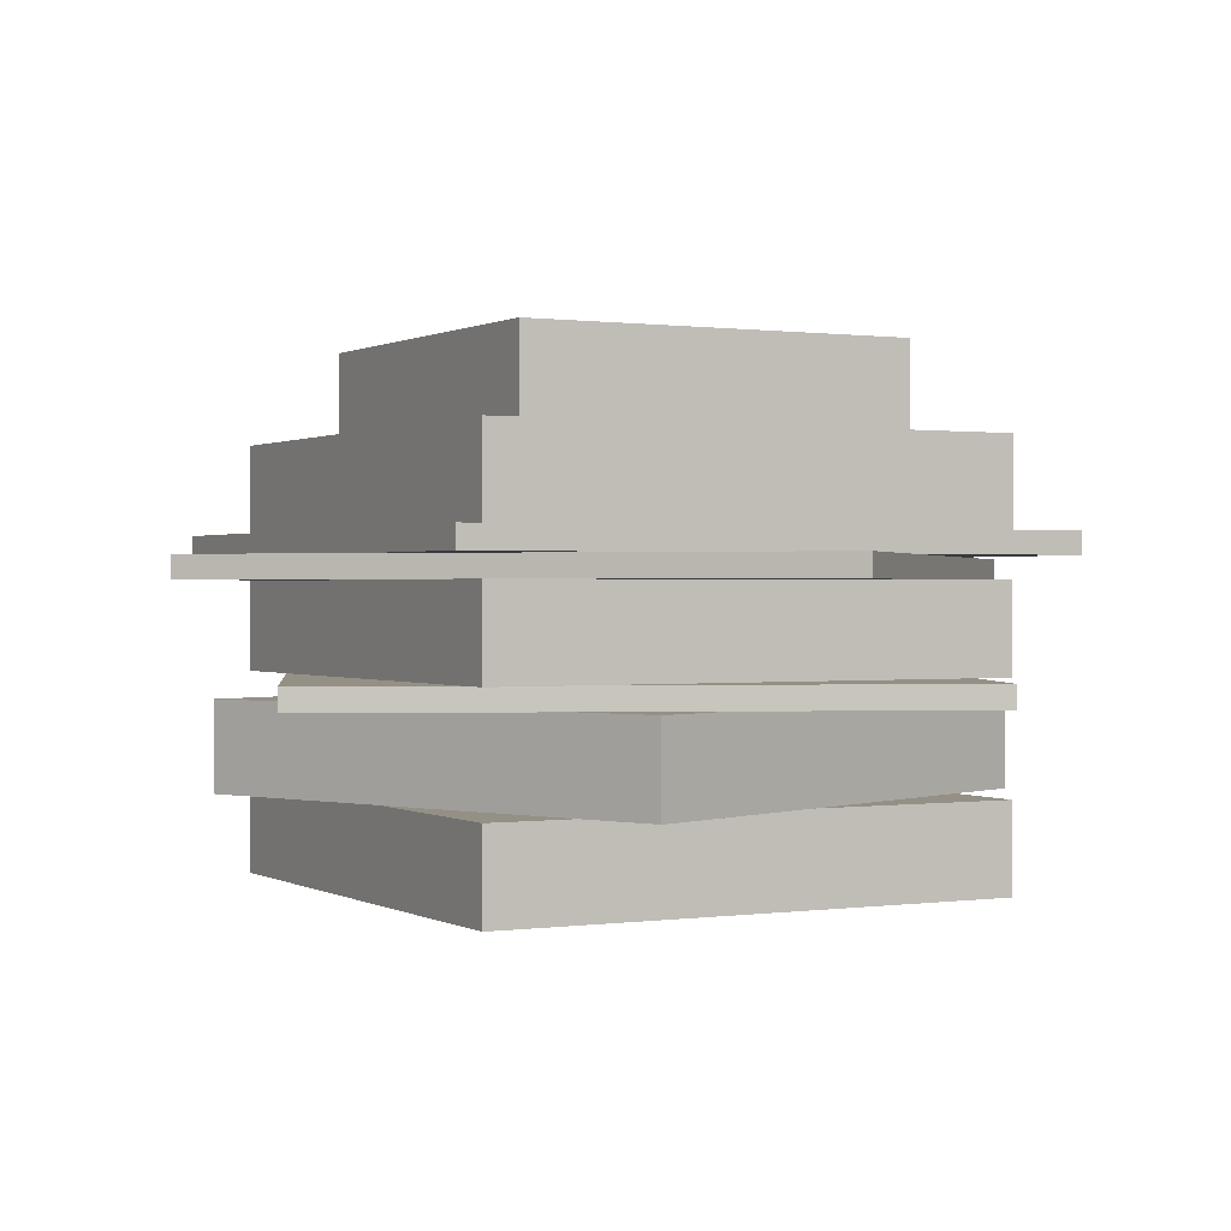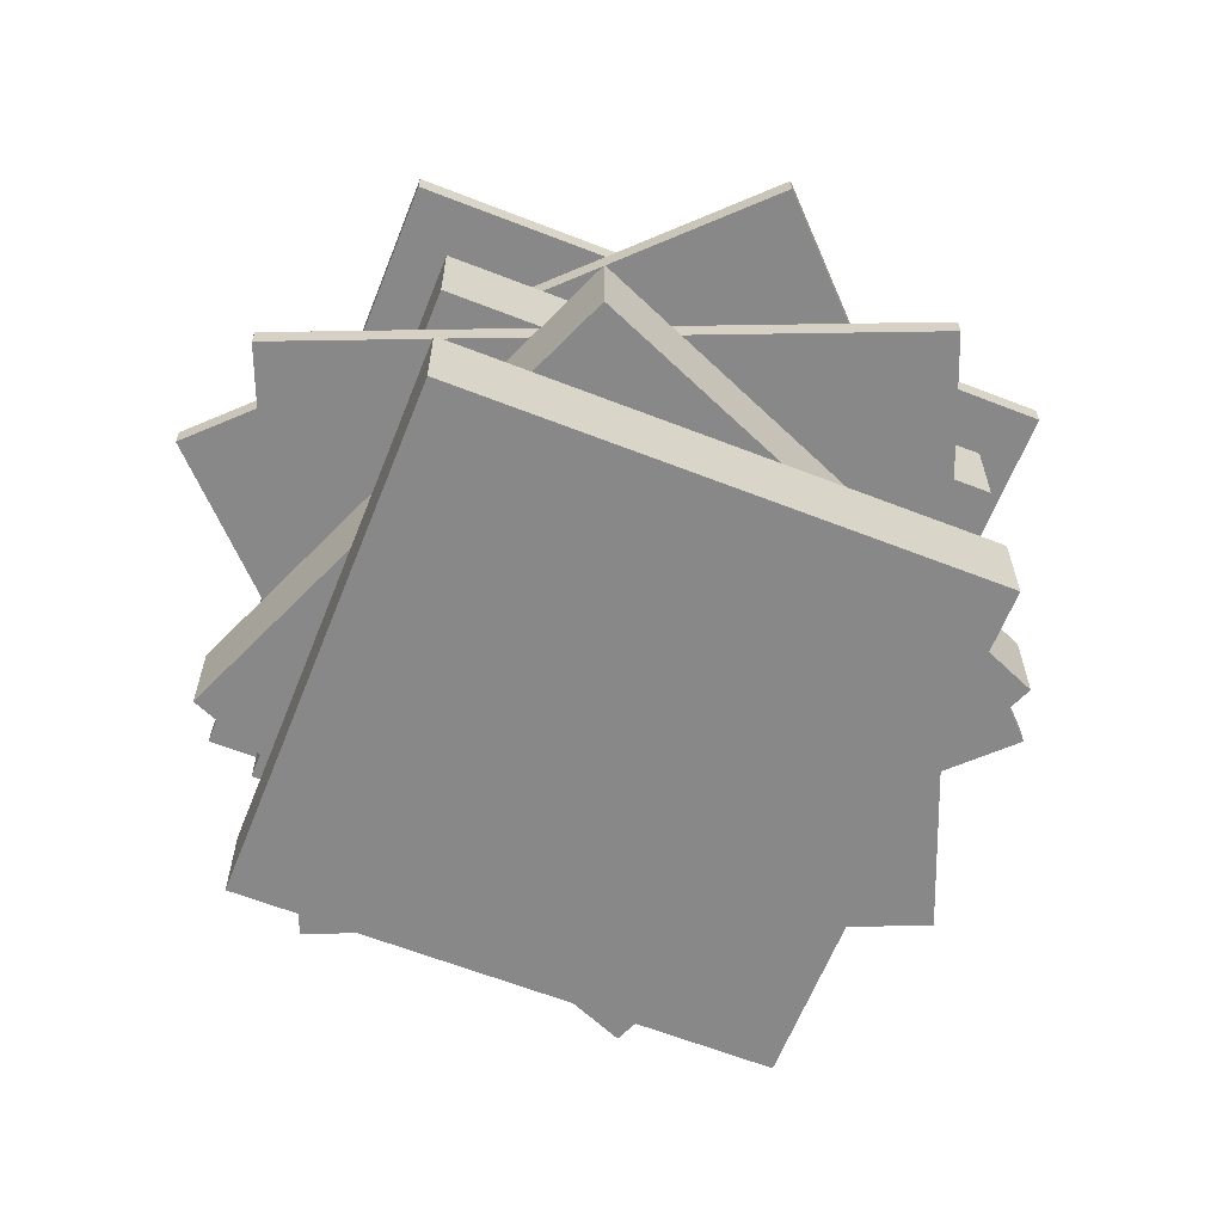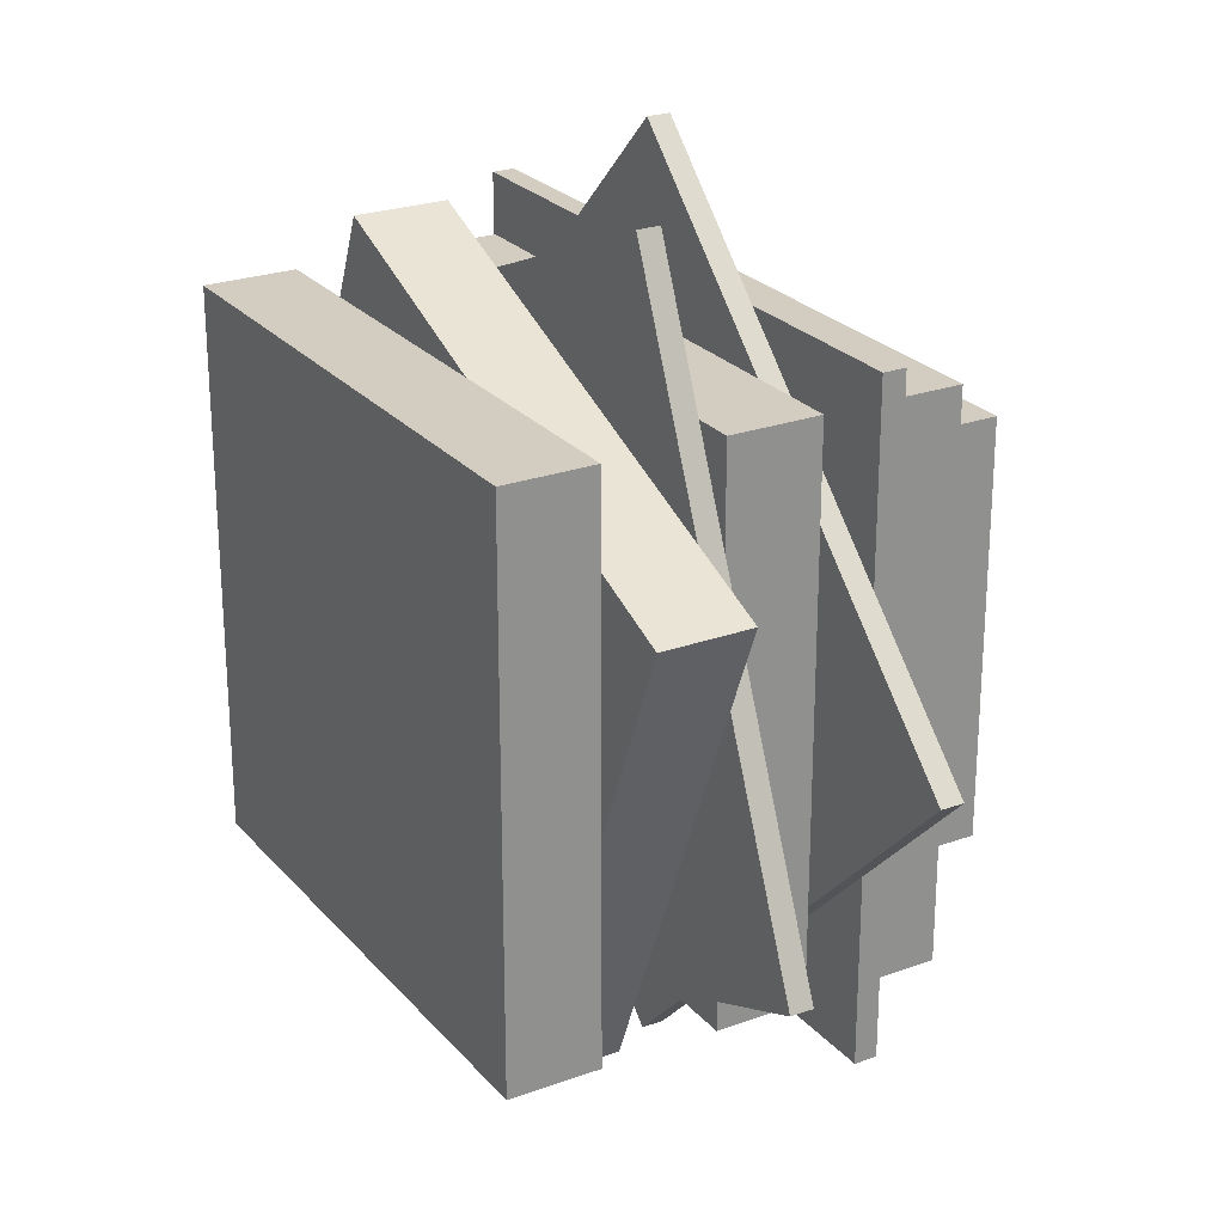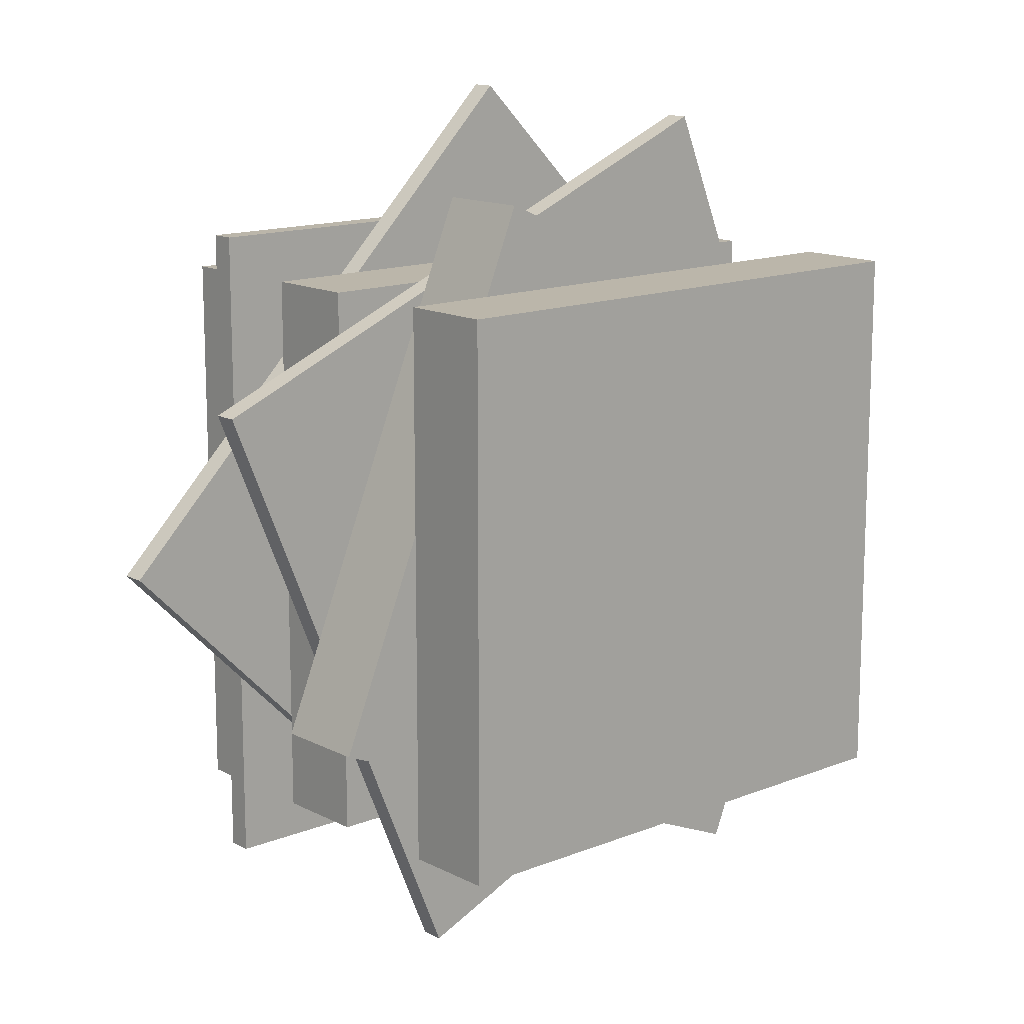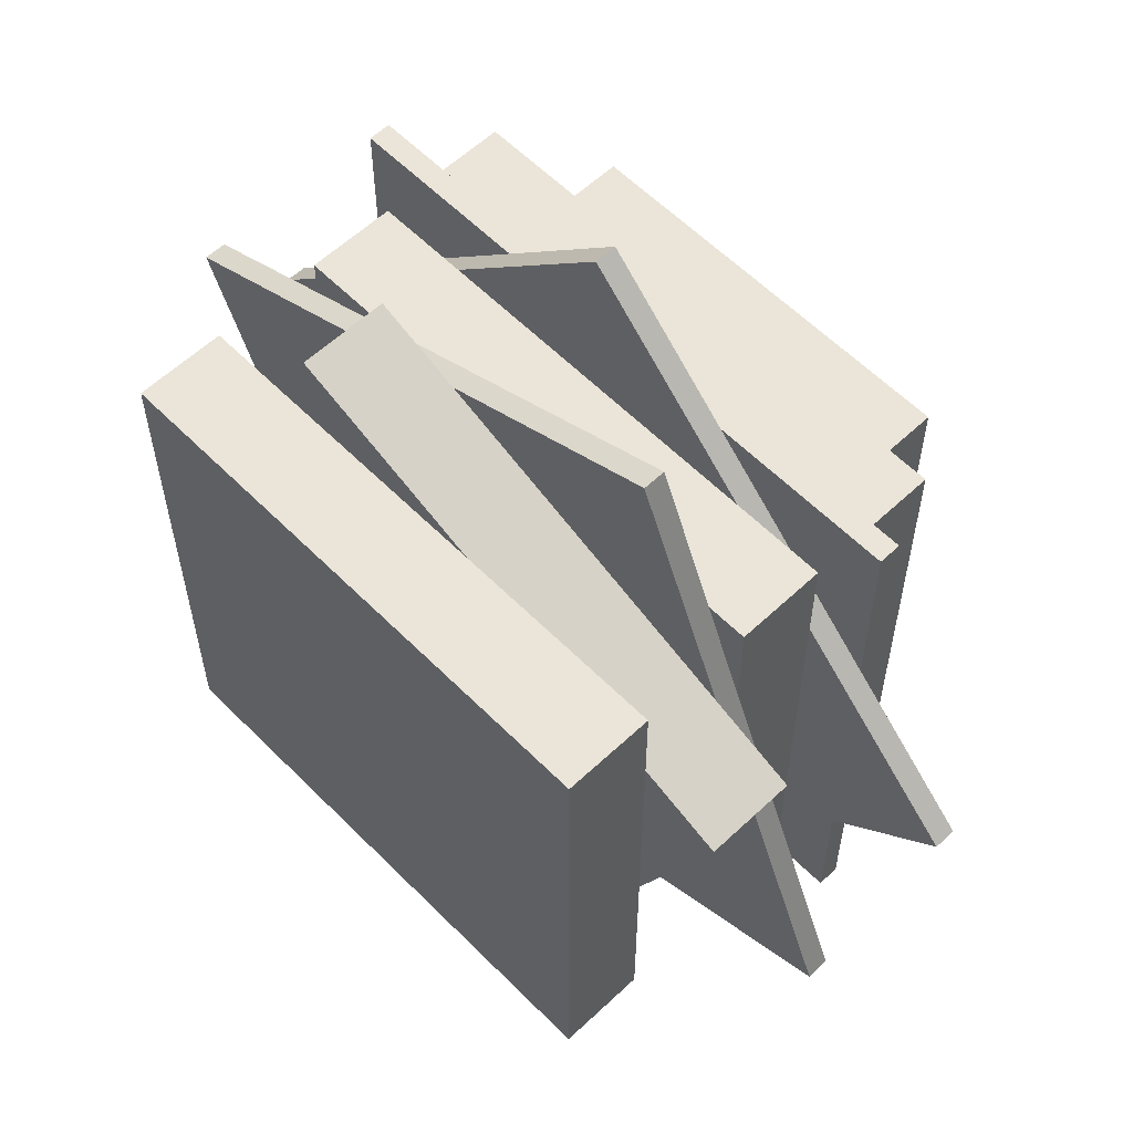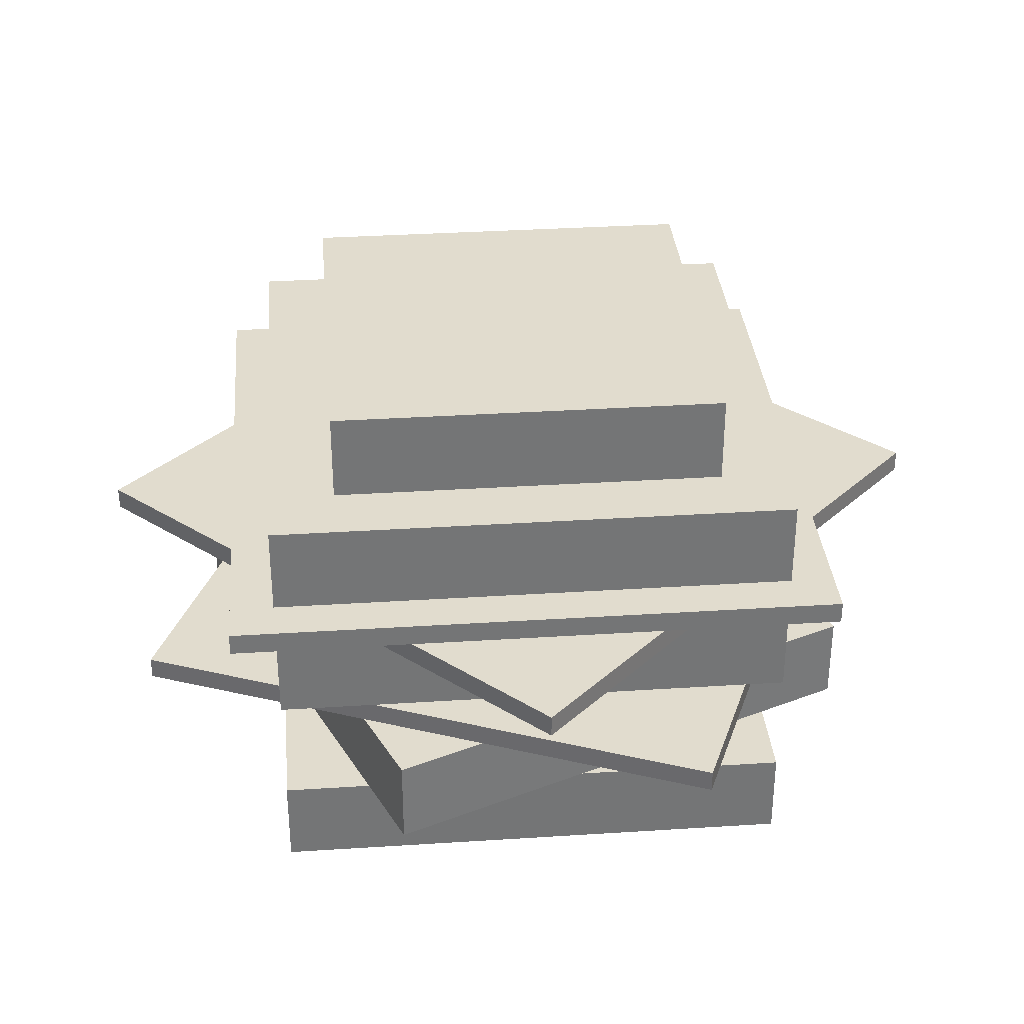
<metadata>
{"format":"obj","ext":"obj","renderer":"f3d","projection":"perspective","resolution":1024,"background":"white","views":[{"elev":0.5,"azim":-28.2,"up":"+Y"},{"elev":-62.9,"azim":68.4,"up":"+Y"},{"elev":24.8,"azim":59.5,"up":"+Z"},{"elev":14.1,"azim":-41.5,"up":"+Z"},{"elev":58.7,"azim":45.9,"up":"+Z"},{"elev":34.0,"azim":-5.0,"up":"+Y"}]}
</metadata>
<code>
o cube
v 0.3375 1e-06 -0.3375
v -0.3375 1e-06 -0.3375
v -0.3375 0.1125 -0.3375
v 0.3375 0.1125 -0.3375
v 0.3375 1e-06 0.3375
v 0.3375 0.1125 0.3375
v -0.3375 1e-06 0.3375
v -0.3375 0.1125 0.3375
v 0.3375 0.4219 -0.3375
v -0.3375 0.4219 -0.3375
v -0.3375 0.5344 -0.3375
v 0.3375 0.5344 -0.3375
v 0.3375 0.4219 0.3375
v 0.3375 0.5344 0.3375
v -0.3375 0.4219 0.3375
v -0.3375 0.5344 0.3375
v 0.2531 0.5344 -0.2531
v -0.2531 0.5344 -0.2531
v -0.2531 0.6469 -0.2531
v 0.2531 0.6469 -0.2531
v 0.2531 0.5344 0.2531
v 0.2531 0.6469 0.2531
v -0.2531 0.5344 0.2531
v -0.2531 0.6469 0.2531
v 0.1827 0.1125 -0.441
v -0.441 0.1125 -0.1827
v -0.441 0.225 -0.1827
v 0.1827 0.225 -0.441
v 0.441 0.1125 0.1827
v 0.441 0.225 0.1827
v -0.1827 0.1125 0.441
v -0.1827 0.225 0.441
v 0.3375 0.2531 -0.3375
v -0.3375 0.2531 -0.3375
v -0.3375 0.3656 -0.3375
v 0.3375 0.3656 -0.3375
v 0.3375 0.2531 0.3375
v 0.3375 0.3656 0.3375
v -0.3375 0.2531 0.3375
v -0.3375 0.3656 0.3375
v 0.5145 0.225 -0.2131
v -0.2131 0.225 -0.5145
v -0.2131 0.2531 -0.5145
v 0.5145 0.2531 -0.2131
v 0.2131 0.225 0.5145
v 0.2131 0.2531 0.5145
v -0.5145 0.225 0.2131
v -0.5145 0.2531 0.2131
v 0.5568 0.3656 0
v 0 0.3656 -0.5568
v 0 0.3938 -0.5568
v 0.5568 0.3938 0
v 0 0.3656 0.5568
v 0 0.3938 0.5568
v -0.5568 0.3656 0
v -0.5568 0.3938 0
v 0.3937 0.3938 -0.3937
v -0.3937 0.3938 -0.3937
v -0.3937 0.4219 -0.3937
v 0.3937 0.4219 -0.3937
v 0.3937 0.3938 0.3937
v 0.3937 0.4219 0.3937
v -0.3937 0.3938 0.3937
v -0.3937 0.4219 0.3937
f 1 2 3 4
f 5 1 4 6
f 7 5 6 8
f 2 7 8 3
f 8 6 4 3
f 2 1 5 7
f 9 10 11 12
f 13 9 12 14
f 15 13 14 16
f 10 15 16 11
f 16 14 12 11
f 10 9 13 15
f 17 18 19 20
f 21 17 20 22
f 23 21 22 24
f 18 23 24 19
f 24 22 20 19
f 18 17 21 23
f 25 26 27 28
f 29 25 28 30
f 31 29 30 32
f 26 31 32 27
f 32 30 28 27
f 26 25 29 31
f 33 34 35 36
f 37 33 36 38
f 39 37 38 40
f 34 39 40 35
f 40 38 36 35
f 34 33 37 39
f 41 42 43 44
f 45 41 44 46
f 47 45 46 48
f 42 47 48 43
f 48 46 44 43
f 42 41 45 47
f 49 50 51 52
f 53 49 52 54
f 55 53 54 56
f 50 55 56 51
f 56 54 52 51
f 50 49 53 55
f 57 58 59 60
f 61 57 60 62
f 63 61 62 64
f 58 63 64 59
f 64 62 60 59
f 58 57 61 63

</code>
